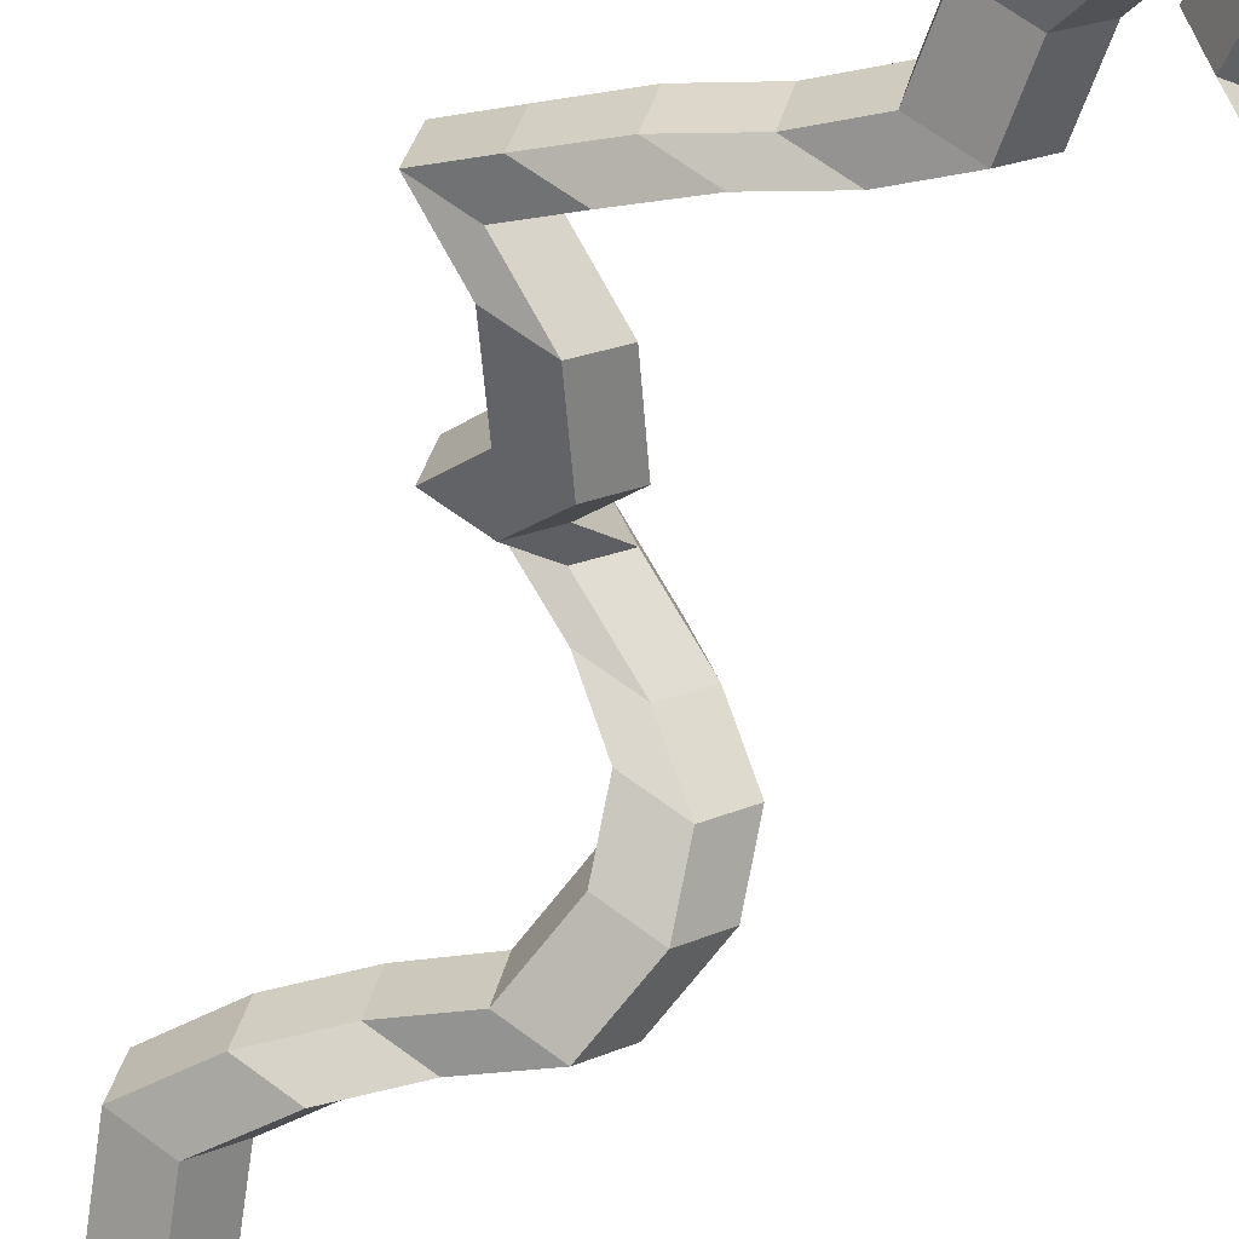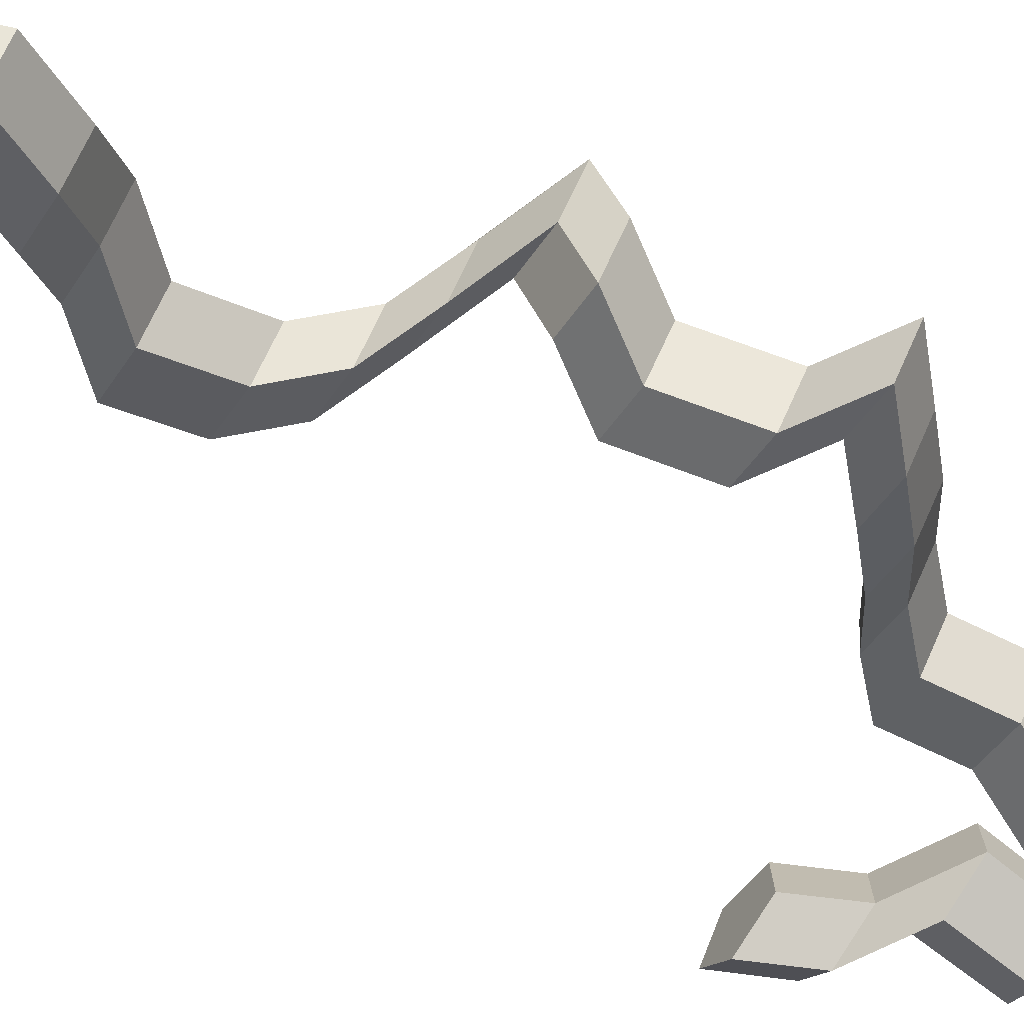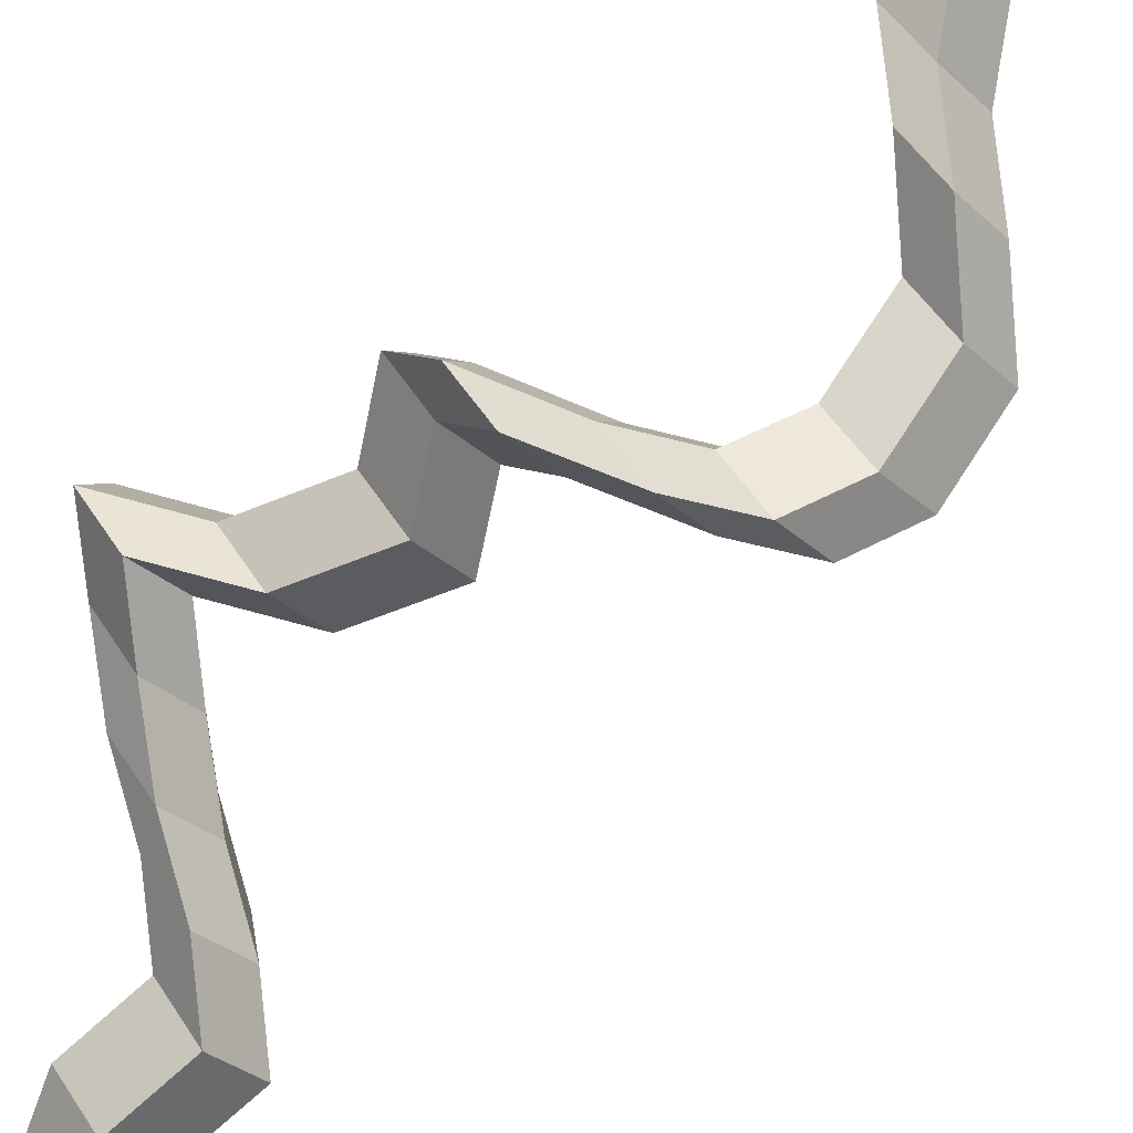
<metadata>
{"format":"obj","ext":"obj","renderer":"f3d","projection":"perspective","resolution":1024,"background":"white","views":[{"elev":-78.8,"azim":144.2,"up":"+Z"},{"elev":-21.3,"azim":53.8,"up":"+Z"},{"elev":72.0,"azim":-144.1,"up":"+Z"}]}
</metadata>
<code>
v 2.511 0.271 -0.5192
v 2.508 0.2699 -0.5234
v 2.503 0.2599 -0.5218
v 2.506 0.2609 -0.5176
v 2.508 0.2699 -0.5234
v 2.511 0.2676 -0.5273
v 2.506 0.2576 -0.5258
v 2.503 0.2599 -0.5218
v 2.511 0.2676 -0.5273
v 2.516 0.2673 -0.5255
v 2.511 0.2572 -0.524
v 2.506 0.2576 -0.5258
v 2.516 0.2673 -0.5255
v 2.516 0.2693 -0.5205
v 2.511 0.2593 -0.519
v 2.511 0.2572 -0.524
v 2.516 0.2693 -0.5205
v 2.511 0.271 -0.5192
v 2.506 0.2609 -0.5176
v 2.511 0.2593 -0.519
v 2.515 0.3401 -0.5404
v 2.515 0.3377 -0.5452
v 2.51 0.3381 -0.547
v 2.507 0.3407 -0.5433
v 2.51 0.342 -0.5392
v 2.506 0.2609 -0.5176
v 2.503 0.2599 -0.5218
v 2.506 0.2576 -0.5258
v 2.511 0.2572 -0.524
v 2.511 0.2593 -0.519
v 2.508 0.2784 -0.5216
v 2.504 0.2773 -0.5258
v 2.508 0.2699 -0.5234
v 2.511 0.271 -0.5192
v 2.504 0.2773 -0.5258
v 2.507 0.2749 -0.5297
v 2.511 0.2676 -0.5273
v 2.508 0.2699 -0.5234
v 2.507 0.2749 -0.5297
v 2.512 0.2745 -0.5279
v 2.516 0.2673 -0.5255
v 2.511 0.2676 -0.5273
v 2.512 0.2745 -0.5279
v 2.513 0.2767 -0.5229
v 2.516 0.2693 -0.5205
v 2.516 0.2673 -0.5255
v 2.513 0.2767 -0.5229
v 2.508 0.2784 -0.5216
v 2.511 0.271 -0.5192
v 2.516 0.2693 -0.5205
v 2.503 0.284 -0.5215
v 2.499 0.283 -0.5256
v 2.504 0.2773 -0.5258
v 2.508 0.2784 -0.5216
v 2.499 0.283 -0.5256
v 2.502 0.2806 -0.5295
v 2.507 0.2749 -0.5297
v 2.504 0.2773 -0.5258
v 2.502 0.2806 -0.5295
v 2.507 0.2802 -0.5277
v 2.512 0.2745 -0.5279
v 2.507 0.2749 -0.5297
v 2.507 0.2802 -0.5277
v 2.508 0.2823 -0.5227
v 2.513 0.2767 -0.5229
v 2.512 0.2745 -0.5279
v 2.508 0.2823 -0.5227
v 2.503 0.284 -0.5215
v 2.508 0.2784 -0.5216
v 2.513 0.2767 -0.5229
v 2.498 0.2896 -0.5249
v 2.495 0.2885 -0.5291
v 2.499 0.283 -0.5256
v 2.503 0.284 -0.5215
v 2.495 0.2885 -0.5291
v 2.498 0.2861 -0.533
v 2.502 0.2806 -0.5295
v 2.499 0.283 -0.5256
v 2.498 0.2861 -0.533
v 2.503 0.2857 -0.5312
v 2.507 0.2802 -0.5277
v 2.502 0.2806 -0.5295
v 2.503 0.2857 -0.5312
v 2.503 0.2879 -0.5262
v 2.508 0.2823 -0.5227
v 2.507 0.2802 -0.5277
v 2.503 0.2879 -0.5262
v 2.498 0.2896 -0.5249
v 2.503 0.284 -0.5215
v 2.508 0.2823 -0.5227
v 2.497 0.2981 -0.5252
v 2.494 0.2969 -0.5294
v 2.495 0.2885 -0.5291
v 2.498 0.2896 -0.5249
v 2.494 0.2969 -0.5294
v 2.497 0.2945 -0.5332
v 2.498 0.2861 -0.533
v 2.495 0.2885 -0.5291
v 2.497 0.2945 -0.5332
v 2.502 0.2941 -0.5315
v 2.503 0.2857 -0.5312
v 2.498 0.2861 -0.533
v 2.502 0.2941 -0.5315
v 2.502 0.2964 -0.5265
v 2.503 0.2879 -0.5262
v 2.503 0.2857 -0.5312
v 2.502 0.2964 -0.5265
v 2.497 0.2981 -0.5252
v 2.498 0.2896 -0.5249
v 2.503 0.2879 -0.5262
v 2.5 0.3041 -0.5234
v 2.497 0.3029 -0.5276
v 2.494 0.2969 -0.5294
v 2.497 0.2981 -0.5252
v 2.497 0.3029 -0.5276
v 2.5 0.3004 -0.5314
v 2.497 0.2945 -0.5332
v 2.494 0.2969 -0.5294
v 2.5 0.3004 -0.5314
v 2.505 0.3 -0.5296
v 2.502 0.2941 -0.5315
v 2.497 0.2945 -0.5332
v 2.505 0.3 -0.5296
v 2.505 0.3023 -0.5247
v 2.502 0.2964 -0.5265
v 2.502 0.2941 -0.5315
v 2.505 0.3023 -0.5247
v 2.5 0.3041 -0.5234
v 2.497 0.2981 -0.5252
v 2.502 0.2964 -0.5265
v 2.505 0.3075 -0.52
v 2.502 0.3063 -0.5241
v 2.497 0.3029 -0.5276
v 2.5 0.3041 -0.5234
v 2.502 0.3063 -0.5241
v 2.505 0.3038 -0.528
v 2.5 0.3004 -0.5314
v 2.497 0.3029 -0.5276
v 2.505 0.3038 -0.528
v 2.51 0.3034 -0.5262
v 2.505 0.3 -0.5296
v 2.5 0.3004 -0.5314
v 2.51 0.3034 -0.5262
v 2.51 0.3057 -0.5213
v 2.505 0.3023 -0.5247
v 2.505 0.3 -0.5296
v 2.51 0.3057 -0.5213
v 2.505 0.3075 -0.52
v 2.5 0.3041 -0.5234
v 2.505 0.3023 -0.5247
v 2.513 0.3105 -0.5166
v 2.51 0.3093 -0.5207
v 2.502 0.3063 -0.5241
v 2.505 0.3075 -0.52
v 2.51 0.3093 -0.5207
v 2.513 0.3067 -0.5245
v 2.505 0.3038 -0.528
v 2.502 0.3063 -0.5241
v 2.513 0.3067 -0.5245
v 2.518 0.3064 -0.5228
v 2.51 0.3034 -0.5262
v 2.505 0.3038 -0.528
v 2.518 0.3064 -0.5228
v 2.518 0.3087 -0.5178
v 2.51 0.3057 -0.5213
v 2.51 0.3034 -0.5262
v 2.518 0.3087 -0.5178
v 2.513 0.3105 -0.5166
v 2.505 0.3075 -0.52
v 2.51 0.3057 -0.5213
v 2.517 0.3103 -0.5224
v 2.514 0.3091 -0.5265
v 2.51 0.3093 -0.5207
v 2.513 0.3105 -0.5166
v 2.514 0.3091 -0.5265
v 2.517 0.3065 -0.5303
v 2.513 0.3067 -0.5245
v 2.51 0.3093 -0.5207
v 2.517 0.3065 -0.5303
v 2.522 0.3061 -0.5285
v 2.518 0.3064 -0.5228
v 2.513 0.3067 -0.5245
v 2.522 0.3061 -0.5285
v 2.522 0.3084 -0.5236
v 2.518 0.3087 -0.5178
v 2.518 0.3064 -0.5228
v 2.522 0.3084 -0.5236
v 2.517 0.3103 -0.5224
v 2.513 0.3105 -0.5166
v 2.518 0.3087 -0.5178
v 2.516 0.3151 -0.5273
v 2.512 0.3139 -0.5315
v 2.514 0.3091 -0.5265
v 2.517 0.3103 -0.5224
v 2.512 0.3139 -0.5315
v 2.515 0.3113 -0.5353
v 2.517 0.3065 -0.5303
v 2.514 0.3091 -0.5265
v 2.515 0.3113 -0.5353
v 2.52 0.3109 -0.5335
v 2.522 0.3061 -0.5285
v 2.517 0.3065 -0.5303
v 2.52 0.3109 -0.5335
v 2.521 0.3132 -0.5286
v 2.522 0.3084 -0.5236
v 2.522 0.3061 -0.5285
v 2.521 0.3132 -0.5286
v 2.516 0.3151 -0.5273
v 2.517 0.3103 -0.5224
v 2.522 0.3084 -0.5236
v 2.521 0.3212 -0.5307
v 2.518 0.32 -0.5349
v 2.512 0.3139 -0.5315
v 2.516 0.3151 -0.5273
v 2.518 0.32 -0.5349
v 2.52 0.3173 -0.5386
v 2.515 0.3113 -0.5353
v 2.512 0.3139 -0.5315
v 2.52 0.3173 -0.5386
v 2.526 0.3169 -0.5368
v 2.52 0.3109 -0.5335
v 2.515 0.3113 -0.5353
v 2.526 0.3169 -0.5368
v 2.526 0.3193 -0.5319
v 2.521 0.3132 -0.5286
v 2.52 0.3109 -0.5335
v 2.526 0.3193 -0.5319
v 2.521 0.3212 -0.5307
v 2.516 0.3151 -0.5273
v 2.521 0.3132 -0.5286
v 2.528 0.3243 -0.5291
v 2.525 0.3231 -0.5333
v 2.518 0.32 -0.5349
v 2.521 0.3212 -0.5307
v 2.525 0.3231 -0.5333
v 2.528 0.3205 -0.537
v 2.52 0.3173 -0.5386
v 2.518 0.32 -0.5349
v 2.528 0.3205 -0.537
v 2.533 0.3201 -0.5352
v 2.526 0.3169 -0.5368
v 2.52 0.3173 -0.5386
v 2.533 0.3201 -0.5352
v 2.533 0.3225 -0.5304
v 2.526 0.3193 -0.5319
v 2.526 0.3169 -0.5368
v 2.533 0.3225 -0.5304
v 2.528 0.3243 -0.5291
v 2.521 0.3212 -0.5307
v 2.526 0.3193 -0.5319
v 2.524 0.3285 -0.5329
v 2.521 0.3273 -0.537
v 2.525 0.3231 -0.5333
v 2.528 0.3243 -0.5291
v 2.521 0.3273 -0.537
v 2.524 0.3246 -0.5408
v 2.528 0.3205 -0.537
v 2.525 0.3231 -0.5333
v 2.524 0.3246 -0.5408
v 2.529 0.3242 -0.539
v 2.533 0.3201 -0.5352
v 2.528 0.3205 -0.537
v 2.529 0.3242 -0.539
v 2.529 0.3266 -0.5341
v 2.533 0.3225 -0.5304
v 2.533 0.3201 -0.5352
v 2.529 0.3266 -0.5341
v 2.524 0.3285 -0.5329
v 2.528 0.3243 -0.5291
v 2.533 0.3225 -0.5304
v 2.519 0.3333 -0.5349
v 2.516 0.3321 -0.539
v 2.521 0.3273 -0.537
v 2.524 0.3285 -0.5329
v 2.516 0.3321 -0.539
v 2.519 0.3294 -0.5427
v 2.524 0.3246 -0.5408
v 2.521 0.3273 -0.537
v 2.519 0.3294 -0.5427
v 2.524 0.329 -0.5409
v 2.529 0.3242 -0.539
v 2.524 0.3246 -0.5408
v 2.524 0.329 -0.5409
v 2.524 0.3315 -0.5361
v 2.529 0.3266 -0.5341
v 2.529 0.3242 -0.539
v 2.524 0.3315 -0.5361
v 2.519 0.3333 -0.5349
v 2.524 0.3285 -0.5329
v 2.529 0.3266 -0.5341
v 2.514 0.3375 -0.5363
v 2.511 0.3362 -0.5404
v 2.516 0.3321 -0.539
v 2.519 0.3333 -0.5349
v 2.511 0.3362 -0.5404
v 2.514 0.3336 -0.5442
v 2.519 0.3294 -0.5427
v 2.516 0.3321 -0.539
v 2.514 0.3336 -0.5442
v 2.519 0.3332 -0.5424
v 2.524 0.329 -0.5409
v 2.519 0.3294 -0.5427
v 2.519 0.3332 -0.5424
v 2.519 0.3356 -0.5375
v 2.524 0.3315 -0.5361
v 2.524 0.329 -0.5409
v 2.519 0.3356 -0.5375
v 2.514 0.3375 -0.5363
v 2.519 0.3333 -0.5349
v 2.524 0.3315 -0.5361
v 2.51 0.342 -0.5392
v 2.507 0.3407 -0.5433
v 2.511 0.3362 -0.5404
v 2.514 0.3375 -0.5363
v 2.507 0.3407 -0.5433
v 2.51 0.3381 -0.547
v 2.514 0.3336 -0.5442
v 2.511 0.3362 -0.5404
v 2.51 0.3381 -0.547
v 2.515 0.3377 -0.5452
v 2.519 0.3332 -0.5424
v 2.514 0.3336 -0.5442
v 2.515 0.3377 -0.5452
v 2.515 0.3401 -0.5404
v 2.519 0.3356 -0.5375
v 2.519 0.3332 -0.5424
v 2.515 0.3401 -0.5404
v 2.51 0.342 -0.5392
v 2.514 0.3375 -0.5363
v 2.519 0.3356 -0.5375
v 2.515 0.3401 -0.5404
v 2.515 0.3377 -0.5452
v 2.517 0.3445 -0.5475
v 2.517 0.347 -0.5427
v 2.515 0.3377 -0.5452
v 2.51 0.3381 -0.547
v 2.512 0.3449 -0.5493
v 2.517 0.3445 -0.5475
v 2.51 0.3381 -0.547
v 2.507 0.3407 -0.5433
v 2.509 0.3475 -0.5456
v 2.512 0.3449 -0.5493
v 2.507 0.3407 -0.5433
v 2.51 0.342 -0.5392
v 2.512 0.3488 -0.5415
v 2.509 0.3475 -0.5456
v 2.51 0.342 -0.5392
v 2.515 0.3401 -0.5404
v 2.517 0.347 -0.5427
v 2.512 0.3488 -0.5415
v 2.51 0.342 -0.5392
v 2.507 0.3407 -0.5433
v 2.51 0.3381 -0.547
v 2.515 0.3377 -0.5452
v 2.515 0.3401 -0.5404
v 2.488 0.3405 -0.5585
v 2.493 0.3391 -0.5592
v 2.496 0.3408 -0.5548
v 2.493 0.3433 -0.5515
v 2.488 0.3431 -0.5538
v 2.511 0.3551 -0.5468
v 2.508 0.3538 -0.5508
v 2.509 0.3475 -0.5456
v 2.512 0.3488 -0.5415
v 2.508 0.3538 -0.5508
v 2.511 0.3511 -0.5546
v 2.512 0.3449 -0.5493
v 2.509 0.3475 -0.5456
v 2.511 0.3511 -0.5546
v 2.516 0.3507 -0.5528
v 2.517 0.3445 -0.5475
v 2.512 0.3449 -0.5493
v 2.516 0.3507 -0.5528
v 2.516 0.3532 -0.548
v 2.517 0.347 -0.5427
v 2.517 0.3445 -0.5475
v 2.516 0.3532 -0.548
v 2.511 0.3551 -0.5468
v 2.512 0.3488 -0.5415
v 2.517 0.347 -0.5427
v 2.508 0.3594 -0.5506
v 2.505 0.3581 -0.5546
v 2.508 0.3538 -0.5508
v 2.511 0.3551 -0.5468
v 2.505 0.3581 -0.5546
v 2.507 0.3553 -0.5584
v 2.511 0.3511 -0.5546
v 2.508 0.3538 -0.5508
v 2.507 0.3553 -0.5584
v 2.513 0.355 -0.5566
v 2.516 0.3507 -0.5528
v 2.511 0.3511 -0.5546
v 2.513 0.355 -0.5566
v 2.513 0.3575 -0.5518
v 2.516 0.3532 -0.548
v 2.516 0.3507 -0.5528
v 2.513 0.3575 -0.5518
v 2.508 0.3594 -0.5506
v 2.511 0.3551 -0.5468
v 2.516 0.3532 -0.548
v 2.501 0.3589 -0.5564
v 2.506 0.3582 -0.5537
v 2.505 0.3581 -0.5546
v 2.508 0.3594 -0.5506
v 2.506 0.3582 -0.5537
v 2.509 0.3555 -0.5569
v 2.507 0.3553 -0.5584
v 2.505 0.3581 -0.5546
v 2.509 0.3555 -0.5569
v 2.507 0.3545 -0.5616
v 2.513 0.355 -0.5566
v 2.507 0.3553 -0.5584
v 2.507 0.3545 -0.5616
v 2.502 0.3567 -0.5613
v 2.513 0.3575 -0.5518
v 2.513 0.355 -0.5566
v 2.502 0.3567 -0.5613
v 2.501 0.3589 -0.5564
v 2.508 0.3594 -0.5506
v 2.513 0.3575 -0.5518
v 2.499 0.3519 -0.5523
v 2.504 0.3521 -0.5499
v 2.506 0.3582 -0.5537
v 2.501 0.3589 -0.5564
v 2.504 0.3521 -0.5499
v 2.508 0.3495 -0.5532
v 2.509 0.3555 -0.5569
v 2.506 0.3582 -0.5537
v 2.508 0.3495 -0.5532
v 2.505 0.3478 -0.5576
v 2.507 0.3545 -0.5616
v 2.509 0.3555 -0.5569
v 2.505 0.3478 -0.5576
v 2.5 0.3493 -0.557
v 2.502 0.3567 -0.5613
v 2.507 0.3545 -0.5616
v 2.5 0.3493 -0.557
v 2.499 0.3519 -0.5523
v 2.501 0.3589 -0.5564
v 2.502 0.3567 -0.5613
v 2.492 0.3484 -0.5547
v 2.497 0.3485 -0.5524
v 2.504 0.3521 -0.5499
v 2.499 0.3519 -0.5523
v 2.497 0.3485 -0.5524
v 2.5 0.346 -0.5557
v 2.508 0.3495 -0.5532
v 2.504 0.3521 -0.5499
v 2.5 0.346 -0.5557
v 2.498 0.3443 -0.5601
v 2.505 0.3478 -0.5576
v 2.508 0.3495 -0.5532
v 2.498 0.3443 -0.5601
v 2.493 0.3458 -0.5595
v 2.5 0.3493 -0.557
v 2.505 0.3478 -0.5576
v 2.493 0.3458 -0.5595
v 2.492 0.3484 -0.5547
v 2.499 0.3519 -0.5523
v 2.5 0.3493 -0.557
v 2.488 0.3431 -0.5538
v 2.493 0.3433 -0.5515
v 2.497 0.3485 -0.5524
v 2.492 0.3484 -0.5547
v 2.493 0.3433 -0.5515
v 2.496 0.3408 -0.5548
v 2.5 0.346 -0.5557
v 2.497 0.3485 -0.5524
v 2.496 0.3408 -0.5548
v 2.493 0.3391 -0.5592
v 2.498 0.3443 -0.5601
v 2.5 0.346 -0.5557
v 2.493 0.3391 -0.5592
v 2.488 0.3405 -0.5585
v 2.493 0.3458 -0.5595
v 2.498 0.3443 -0.5601
v 2.488 0.3405 -0.5585
v 2.488 0.3431 -0.5538
v 2.492 0.3484 -0.5547
v 2.493 0.3458 -0.5595
f 1 2 3
f 1 3 4
f 5 6 7
f 5 7 8
f 9 10 11
f 9 11 12
f 13 14 15
f 13 15 16
f 17 18 19
f 17 19 20
f 21 22 23
f 21 23 24
f 21 24 25
f 26 27 28
f 26 28 29
f 26 29 30
f 31 32 33
f 31 33 34
f 35 36 37
f 35 37 38
f 39 40 41
f 39 41 42
f 43 44 45
f 43 45 46
f 47 48 49
f 47 49 50
f 51 52 53
f 51 53 54
f 55 56 57
f 55 57 58
f 59 60 61
f 59 61 62
f 63 64 65
f 63 65 66
f 67 68 69
f 67 69 70
f 71 72 73
f 71 73 74
f 75 76 77
f 75 77 78
f 79 80 81
f 79 81 82
f 83 84 85
f 83 85 86
f 87 88 89
f 87 89 90
f 91 92 93
f 91 93 94
f 95 96 97
f 95 97 98
f 99 100 101
f 99 101 102
f 103 104 105
f 103 105 106
f 107 108 109
f 107 109 110
f 111 112 113
f 111 113 114
f 115 116 117
f 115 117 118
f 119 120 121
f 119 121 122
f 123 124 125
f 123 125 126
f 127 128 129
f 127 129 130
f 131 132 133
f 131 133 134
f 135 136 137
f 135 137 138
f 139 140 141
f 139 141 142
f 143 144 145
f 143 145 146
f 147 148 149
f 147 149 150
f 151 152 153
f 151 153 154
f 155 156 157
f 155 157 158
f 159 160 161
f 159 161 162
f 163 164 165
f 163 165 166
f 167 168 169
f 167 169 170
f 171 172 173
f 171 173 174
f 175 176 177
f 175 177 178
f 179 180 181
f 179 181 182
f 183 184 185
f 183 185 186
f 187 188 189
f 187 189 190
f 191 192 193
f 191 193 194
f 195 196 197
f 195 197 198
f 199 200 201
f 199 201 202
f 203 204 205
f 203 205 206
f 207 208 209
f 207 209 210
f 211 212 213
f 211 213 214
f 215 216 217
f 215 217 218
f 219 220 221
f 219 221 222
f 223 224 225
f 223 225 226
f 227 228 229
f 227 229 230
f 231 232 233
f 231 233 234
f 235 236 237
f 235 237 238
f 239 240 241
f 239 241 242
f 243 244 245
f 243 245 246
f 247 248 249
f 247 249 250
f 251 252 253
f 251 253 254
f 255 256 257
f 255 257 258
f 259 260 261
f 259 261 262
f 263 264 265
f 263 265 266
f 267 268 269
f 267 269 270
f 271 272 273
f 271 273 274
f 275 276 277
f 275 277 278
f 279 280 281
f 279 281 282
f 283 284 285
f 283 285 286
f 287 288 289
f 287 289 290
f 291 292 293
f 291 293 294
f 295 296 297
f 295 297 298
f 299 300 301
f 299 301 302
f 303 304 305
f 303 305 306
f 307 308 309
f 307 309 310
f 311 312 313
f 311 313 314
f 315 316 317
f 315 317 318
f 319 320 321
f 319 321 322
f 323 324 325
f 323 325 326
f 327 328 329
f 327 329 330
f 331 332 333
f 331 333 334
f 335 336 337
f 335 337 338
f 339 340 341
f 339 341 342
f 343 344 345
f 343 345 346
f 347 348 349
f 347 349 350
f 351 352 353
f 351 353 354
f 351 354 355
f 356 357 358
f 356 358 359
f 356 359 360
f 361 362 363
f 361 363 364
f 365 366 367
f 365 367 368
f 369 370 371
f 369 371 372
f 373 374 375
f 373 375 376
f 377 378 379
f 377 379 380
f 381 382 383
f 381 383 384
f 385 386 387
f 385 387 388
f 389 390 391
f 389 391 392
f 393 394 395
f 393 395 396
f 397 398 399
f 397 399 400
f 401 402 403
f 401 403 404
f 405 406 407
f 405 407 408
f 409 410 411
f 409 411 412
f 413 414 415
f 413 415 416
f 417 418 419
f 417 419 420
f 421 422 423
f 421 423 424
f 425 426 427
f 425 427 428
f 429 430 431
f 429 431 432
f 433 434 435
f 433 435 436
f 437 438 439
f 437 439 440
f 441 442 443
f 441 443 444
f 445 446 447
f 445 447 448
f 449 450 451
f 449 451 452
f 453 454 455
f 453 455 456
f 457 458 459
f 457 459 460
f 461 462 463
f 461 463 464
f 465 466 467
f 465 467 468
f 469 470 471
f 469 471 472
f 473 474 475
f 473 475 476
f 477 478 479
f 477 479 480

</code>
